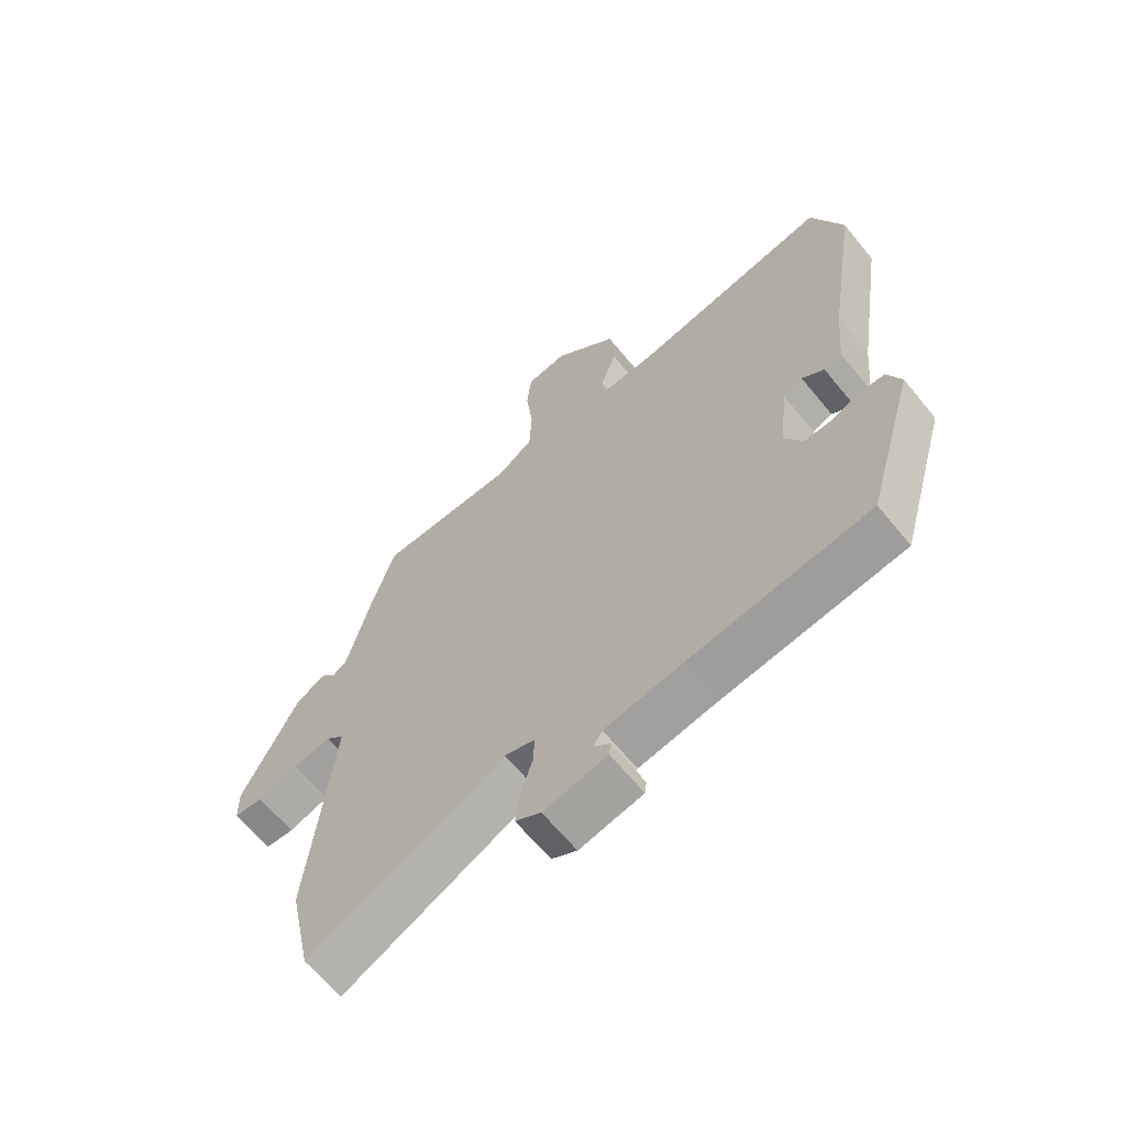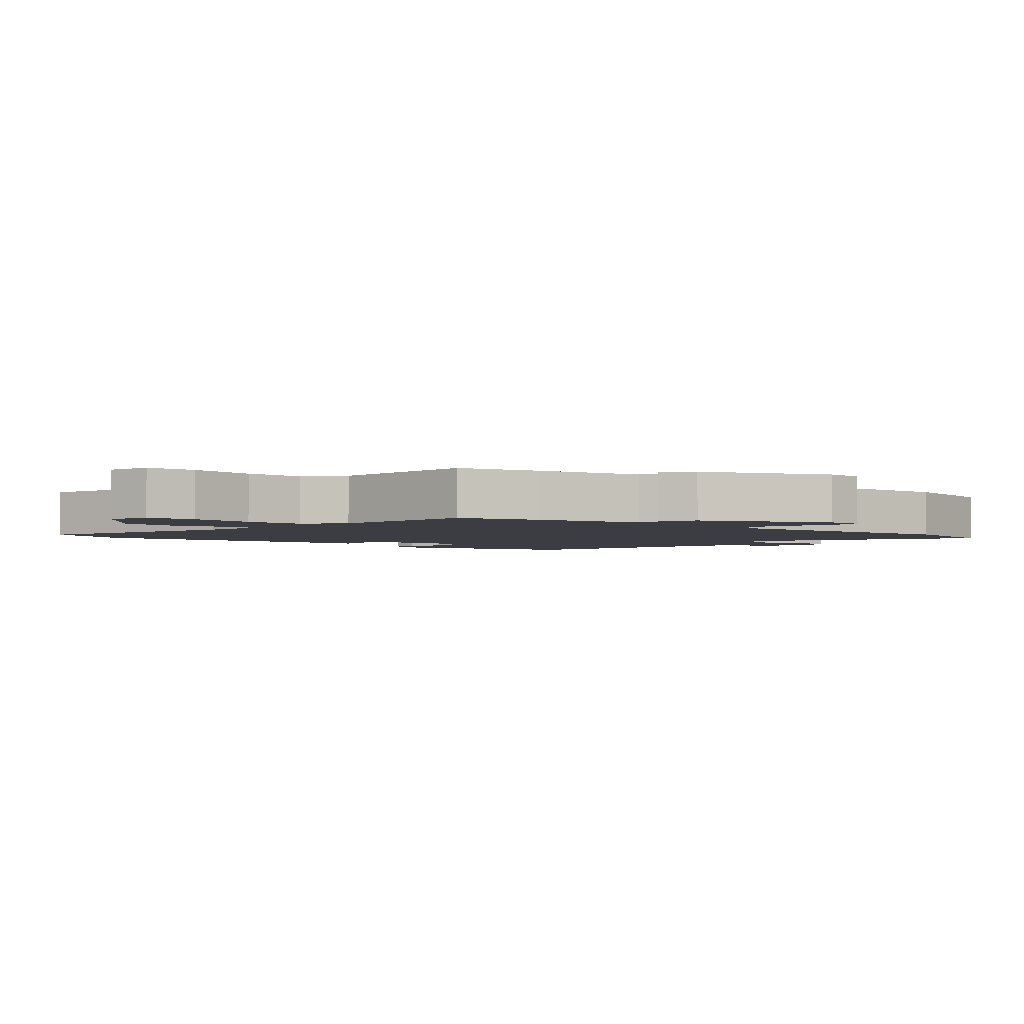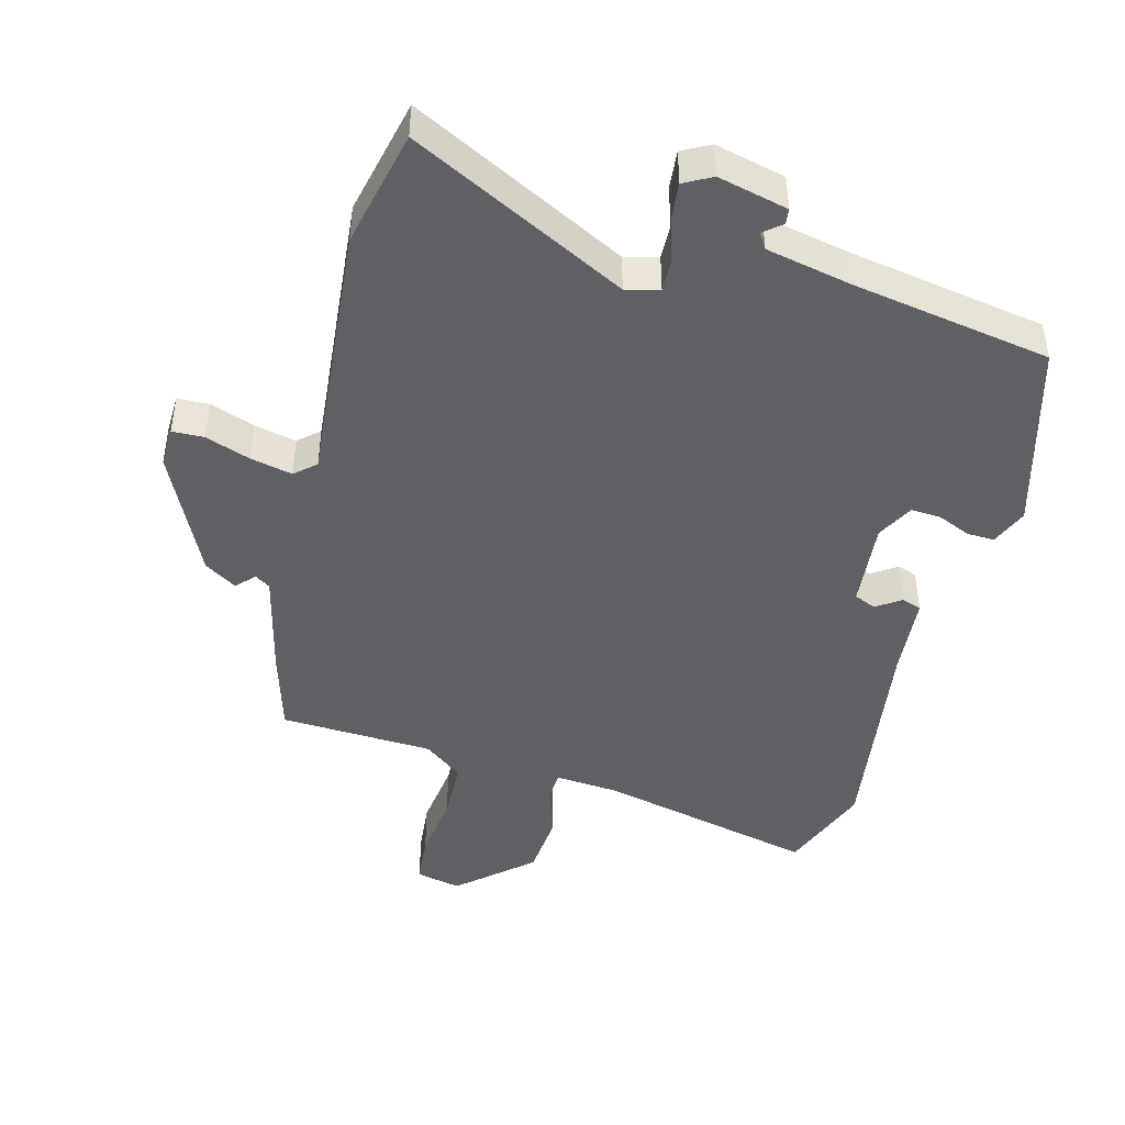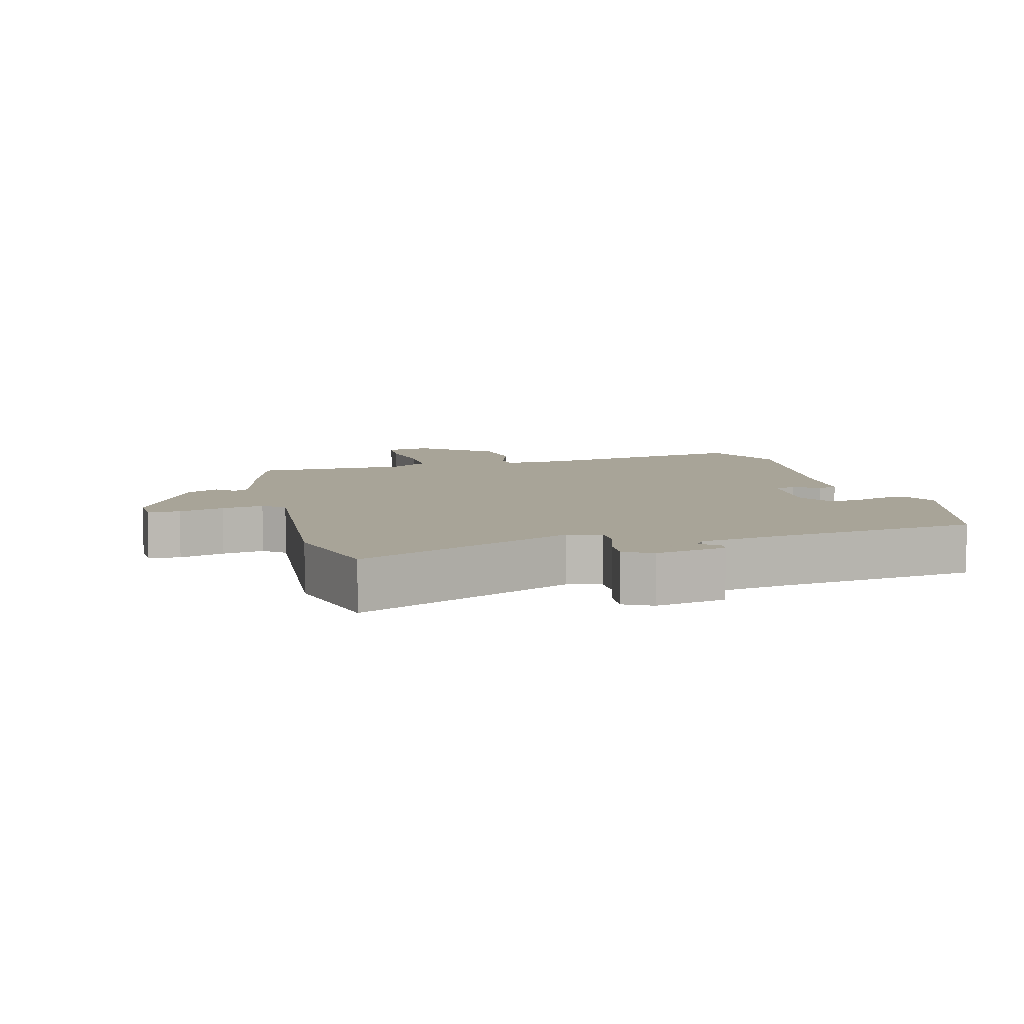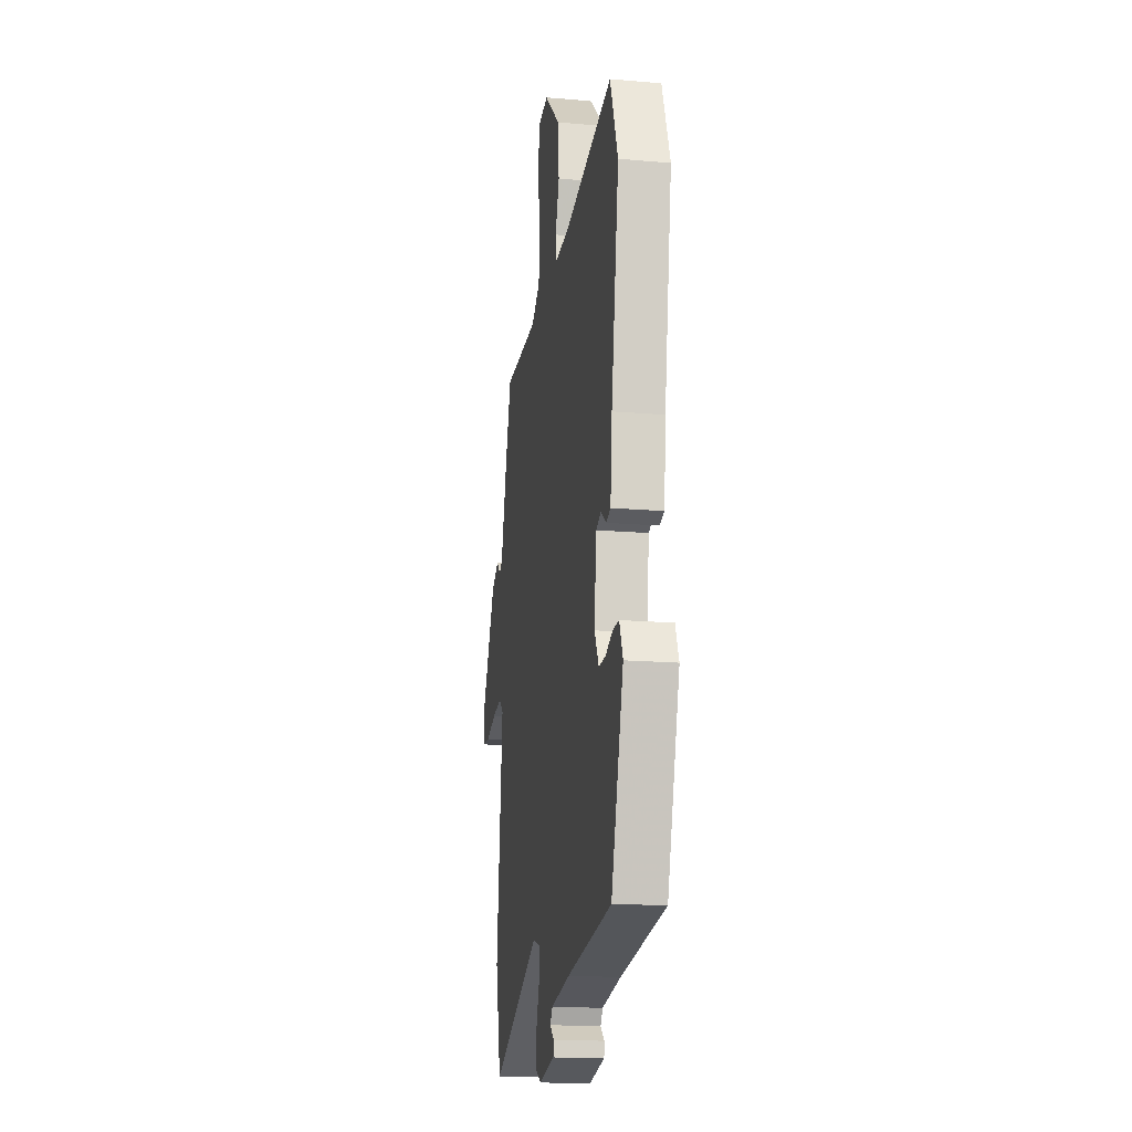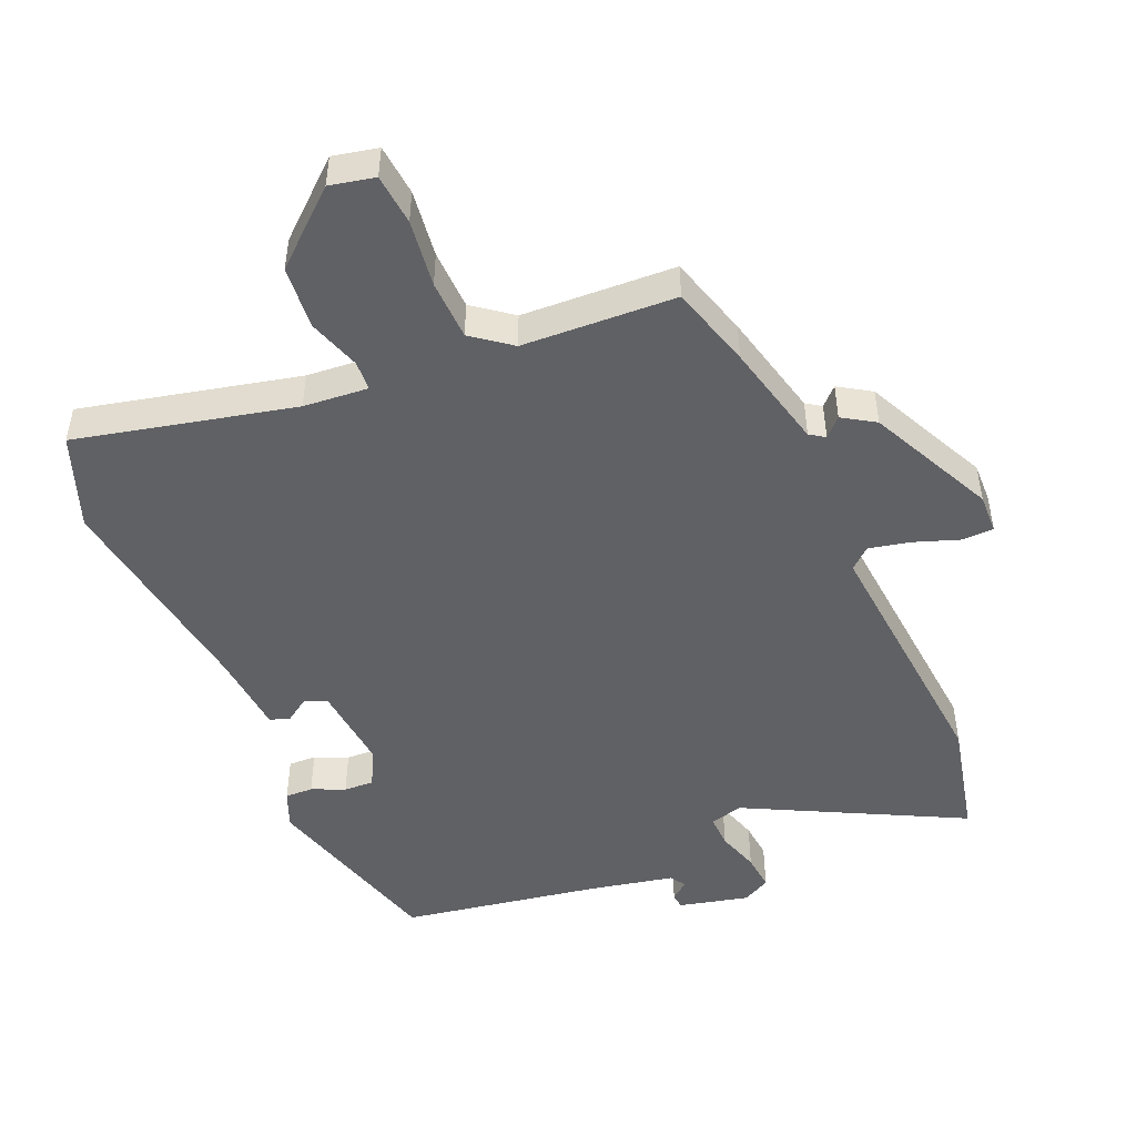
<metadata>
{"format":"obj","ext":"obj","renderer":"f3d","projection":"perspective","resolution":1024,"background":"white","views":[{"elev":-64.5,"azim":-140.7,"up":"+Z"},{"elev":-2.9,"azim":47.1,"up":"+Y"},{"elev":-45.2,"azim":164.5,"up":"+Y"},{"elev":7.0,"azim":165.0,"up":"+Y"},{"elev":-16.9,"azim":-99.9,"up":"+Z"},{"elev":-48.4,"azim":22.5,"up":"+Y"}]}
</metadata>
<code>
v -0.514 0.07 0.462
v -0.462 0.07 0.604
v -0.132 0.07 0.532
v -0.034 0.07 0.525
v -0.032 0.07 0.57
v -0.059 0.07 0.649
v -0.052 0.07 0.745
v 0.055 0.07 0.841
v 0.123 0.07 0.827
v 0.131 0.07 0.75
v 0.119 0.07 0.648
v 0.123 0.07 0.557
v 0.182 0.07 0.513
v 0.414 0.07 0.505
v 0.452 0.07 0.381
v 0.493 0.07 0.22
v 0.516 0.07 0.205
v 0.542 0.07 0.232
v 0.591 0.07 0.202
v 0.684 0.07 0.014
v 0.683 0.07 -0.046
v 0.635 0.07 -0.048
v 0.567 0.07 -0.025
v 0.504 0.07 -0.012
v 0.473 0.07 -0.04
v 0.513 0.07 -0.439
v 0.475 0.07 -0.617
v 0.148 0.07 -0.455
v 0.098 0.07 -0.469
v 0.1 0.07 -0.519
v 0.121 0.07 -0.583
v 0.127 0.07 -0.639
v 0.085 0.07 -0.662
v -0.021 0.07 -0.638
v -0.024 0.07 -0.615
v 0.003 0.07 -0.592
v -0.012 0.07 -0.569
v -0.141 0.07 -0.544
v -0.442 0.07 -0.497
v -0.525 0.07 -0.213
v -0.502 0.07 -0.156
v -0.46 0.07 -0.157
v -0.41 0.07 -0.178
v -0.365 0.07 -0.18
v -0.336 0.07 -0.124
v -0.35 0.07 0.008
v -0.383 0.07 0.022
v -0.42 0.07 -0.004
v -0.45 0.07 0.006
v -0.462 0.07 0.132
v -0.514 0 0.462
v -0.462 0 0.604
v -0.132 0 0.532
v -0.034 0 0.525
v -0.032 0 0.57
v -0.059 0 0.649
v -0.052 0 0.745
v 0.055 0 0.841
v 0.123 0 0.827
v 0.131 0 0.75
v 0.119 0 0.648
v 0.123 0 0.557
v 0.182 0 0.513
v 0.414 0 0.505
v 0.452 0 0.381
v 0.493 0 0.22
v 0.516 0 0.205
v 0.542 0 0.232
v 0.591 0 0.202
v 0.684 0 0.014
v 0.683 0 -0.046
v 0.635 0 -0.048
v 0.567 0 -0.025
v 0.504 0 -0.012
v 0.473 0 -0.04
v 0.513 0 -0.439
v 0.475 0 -0.617
v 0.148 0 -0.455
v 0.098 0 -0.469
v 0.1 0 -0.519
v 0.121 0 -0.583
v 0.127 0 -0.639
v 0.085 0 -0.662
v -0.021 0 -0.638
v -0.024 0 -0.615
v 0.003 0 -0.592
v -0.012 0 -0.569
v -0.141 0 -0.544
v -0.442 0 -0.497
v -0.525 0 -0.213
v -0.502 0 -0.156
v -0.46 0 -0.157
v -0.41 0 -0.178
v -0.365 0 -0.18
v -0.336 0 -0.124
v -0.35 0 0.008
v -0.383 0 0.022
v -0.42 0 -0.004
v -0.45 0 0.006
v -0.462 0 0.132
f 47 48 49 50
f 1 2 3
f 50 1 3
f 47 50 3
f 46 47 3
f 45 46 3 4
f 41 42 43
f 40 41 43
f 39 40 43
f 38 39 43
f 37 38 43 44
f 34 35 36
f 33 34 36
f 32 33 36
f 31 32 36
f 30 31 36
f 29 30 36 37
f 25 26 27 28
f 25 28 29
f 21 22 23
f 20 21 23
f 19 20 23
f 18 19 23
f 17 18 23
f 16 17 23 24
f 16 24 25
f 15 16 25
f 14 15 25
f 13 14 25
f 9 10 11
f 8 9 11
f 7 8 11
f 6 7 11
f 5 6 11
f 4 5 11 12
f 25 29 37
f 13 25 37
f 12 13 37
f 4 12 37
f 45 4 37
f 37 44 45
f 100 99 98 97
f 53 52 51
f 53 51 100
f 53 100 97
f 53 97 96
f 54 53 96 95
f 93 92 91
f 93 91 90
f 93 90 89
f 93 89 88
f 94 93 88 87
f 86 85 84
f 86 84 83
f 86 83 82
f 86 82 81
f 86 81 80
f 87 86 80 79
f 78 77 76 75
f 79 78 75
f 73 72 71
f 73 71 70
f 73 70 69
f 73 69 68
f 73 68 67
f 74 73 67 66
f 75 74 66
f 75 66 65
f 75 65 64
f 75 64 63
f 61 60 59
f 61 59 58
f 61 58 57
f 61 57 56
f 61 56 55
f 62 61 55 54
f 87 79 75
f 87 75 63
f 87 63 62
f 87 62 54
f 87 54 95
f 95 94 87
f 1 51 52 2
f 2 52 53 3
f 3 53 54 4
f 4 54 55 5
f 5 55 56 6
f 6 56 57 7
f 7 57 58 8
f 8 58 59 9
f 9 59 60 10
f 10 60 61 11
f 11 61 62 12
f 12 62 63 13
f 13 63 64 14
f 14 64 65 15
f 15 65 66 16
f 16 66 67 17
f 17 67 68 18
f 18 68 69 19
f 19 69 70 20
f 20 70 71 21
f 21 71 72 22
f 22 72 73 23
f 23 73 74 24
f 24 74 75 25
f 25 75 76 26
f 26 76 77 27
f 27 77 78 28
f 28 78 79 29
f 29 79 80 30
f 30 80 81 31
f 31 81 82 32
f 32 82 83 33
f 33 83 84 34
f 34 84 85 35
f 35 85 86 36
f 36 86 87 37
f 37 87 88 38
f 38 88 89 39
f 39 89 90 40
f 40 90 91 41
f 41 91 92 42
f 42 92 93 43
f 43 93 94 44
f 44 94 95 45
f 45 95 96 46
f 46 96 97 47
f 47 97 98 48
f 48 98 99 49
f 49 99 100 50
f 50 100 51 1

</code>
